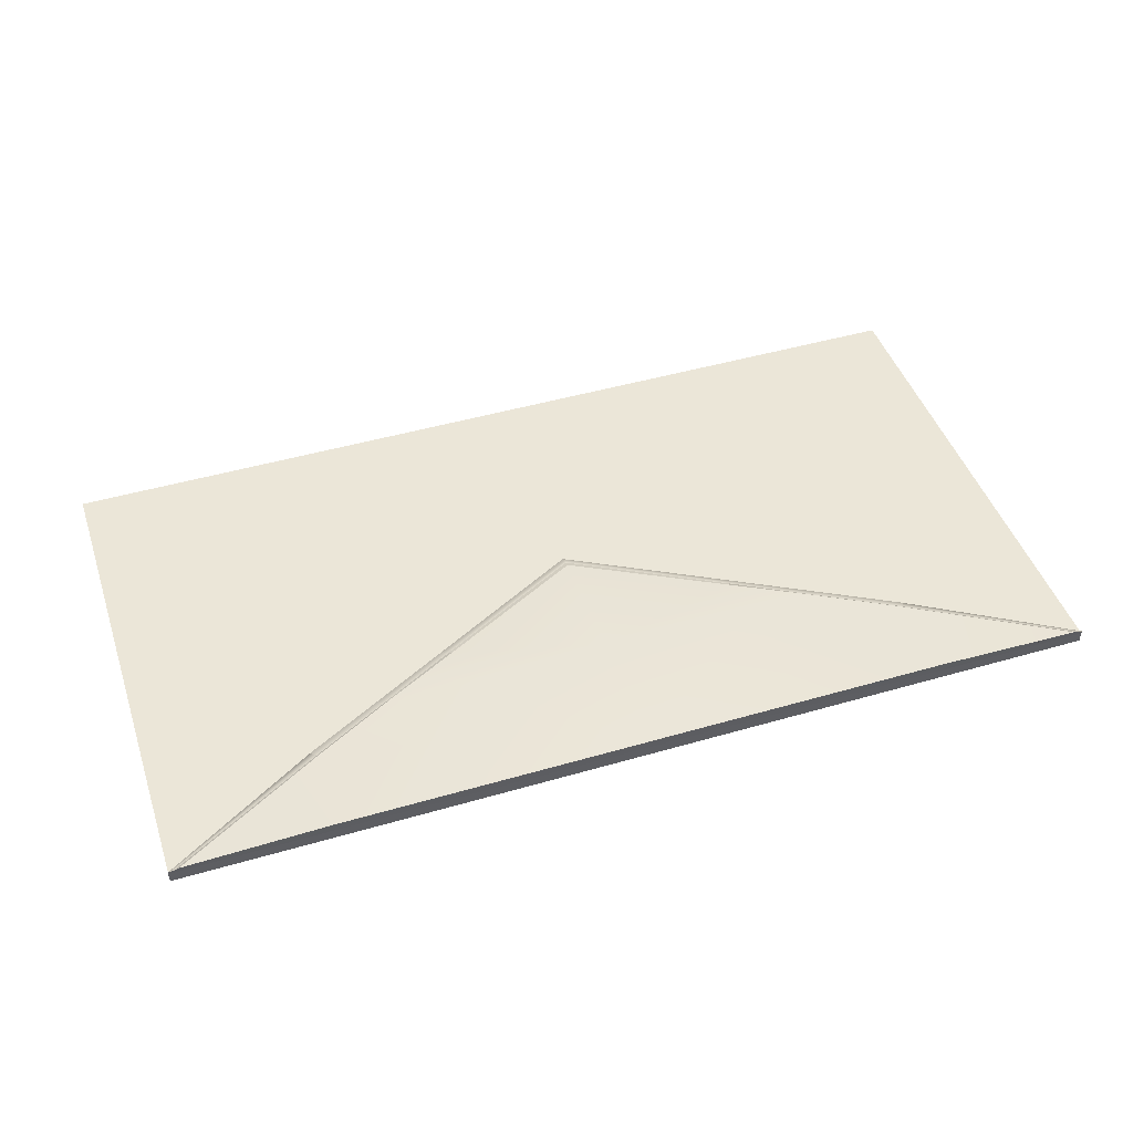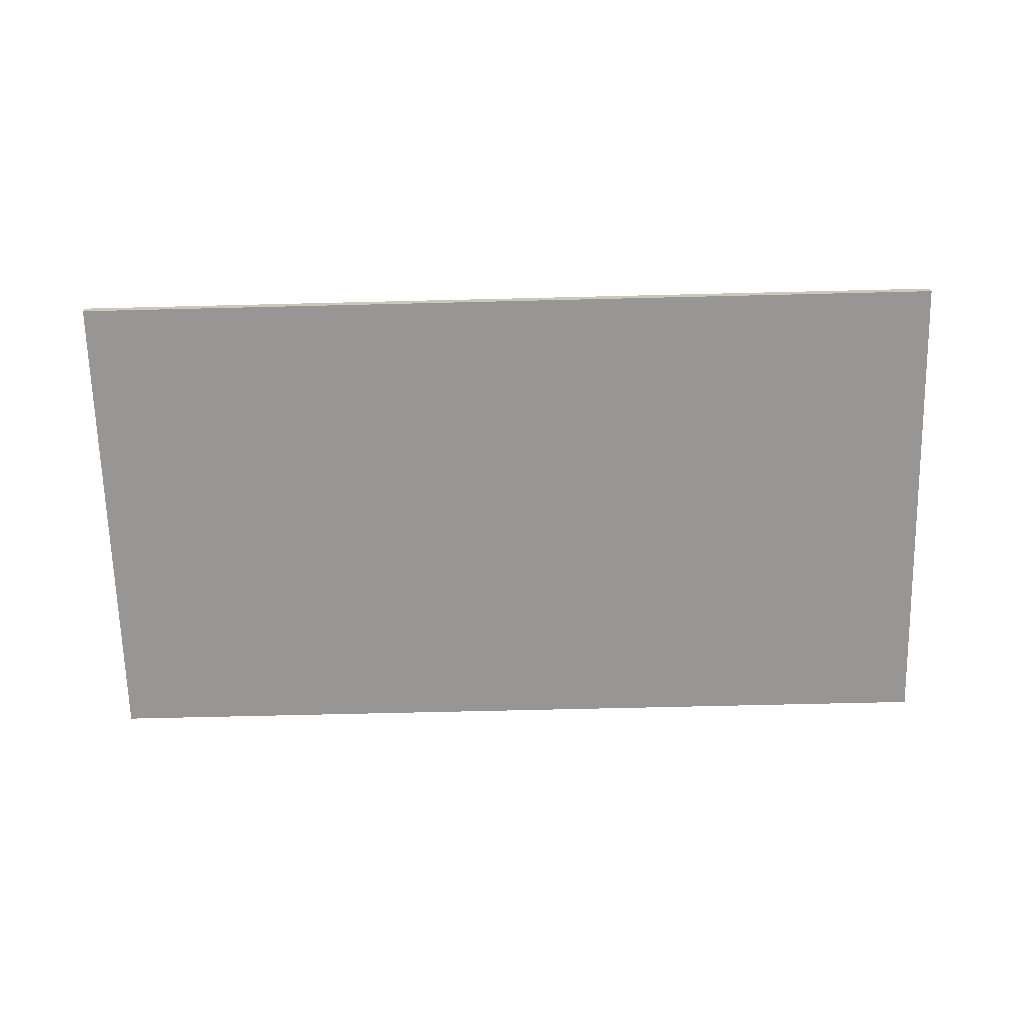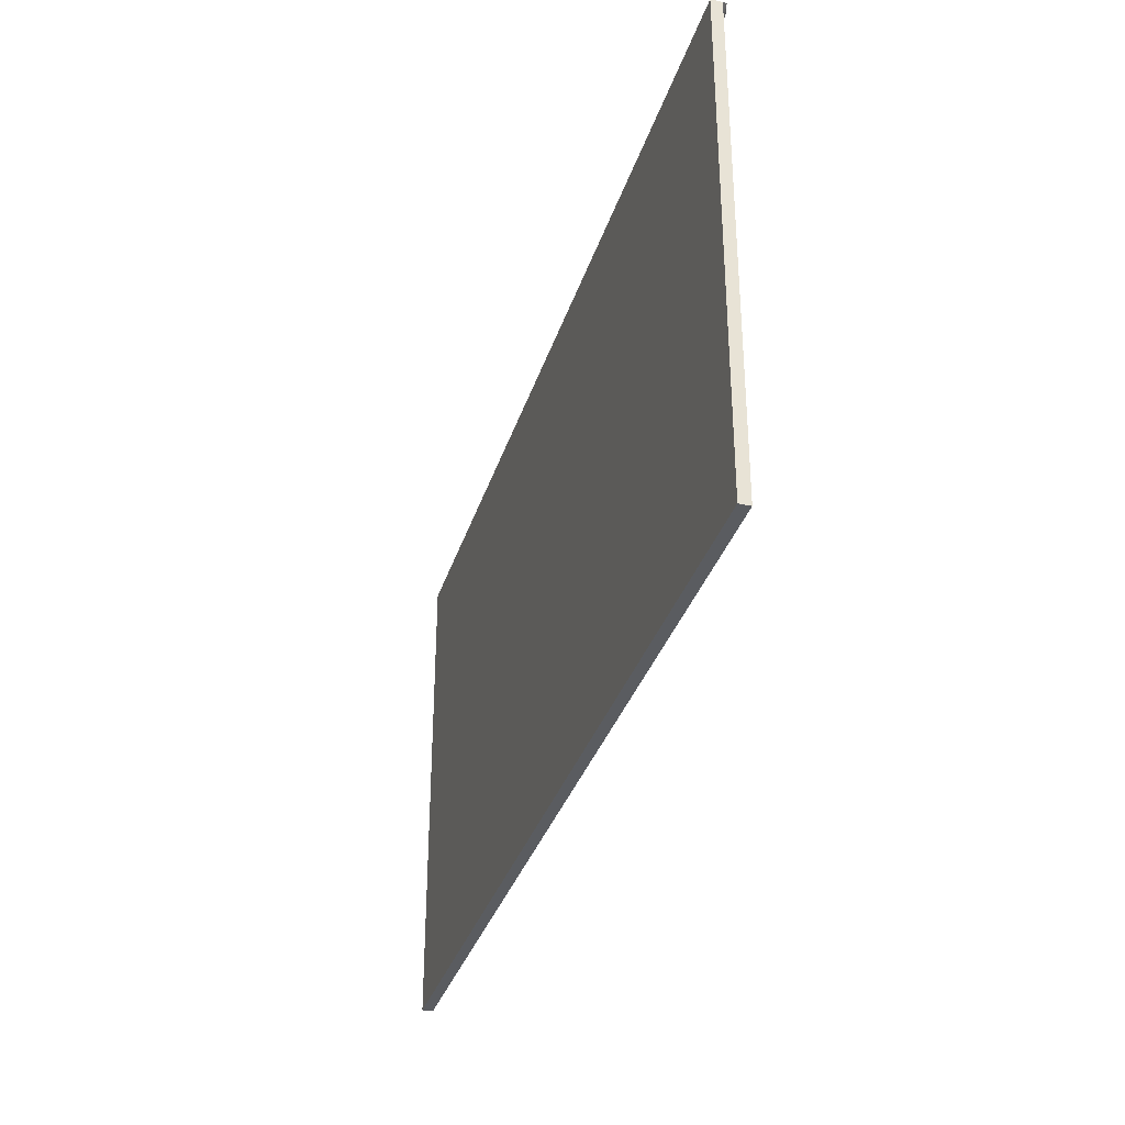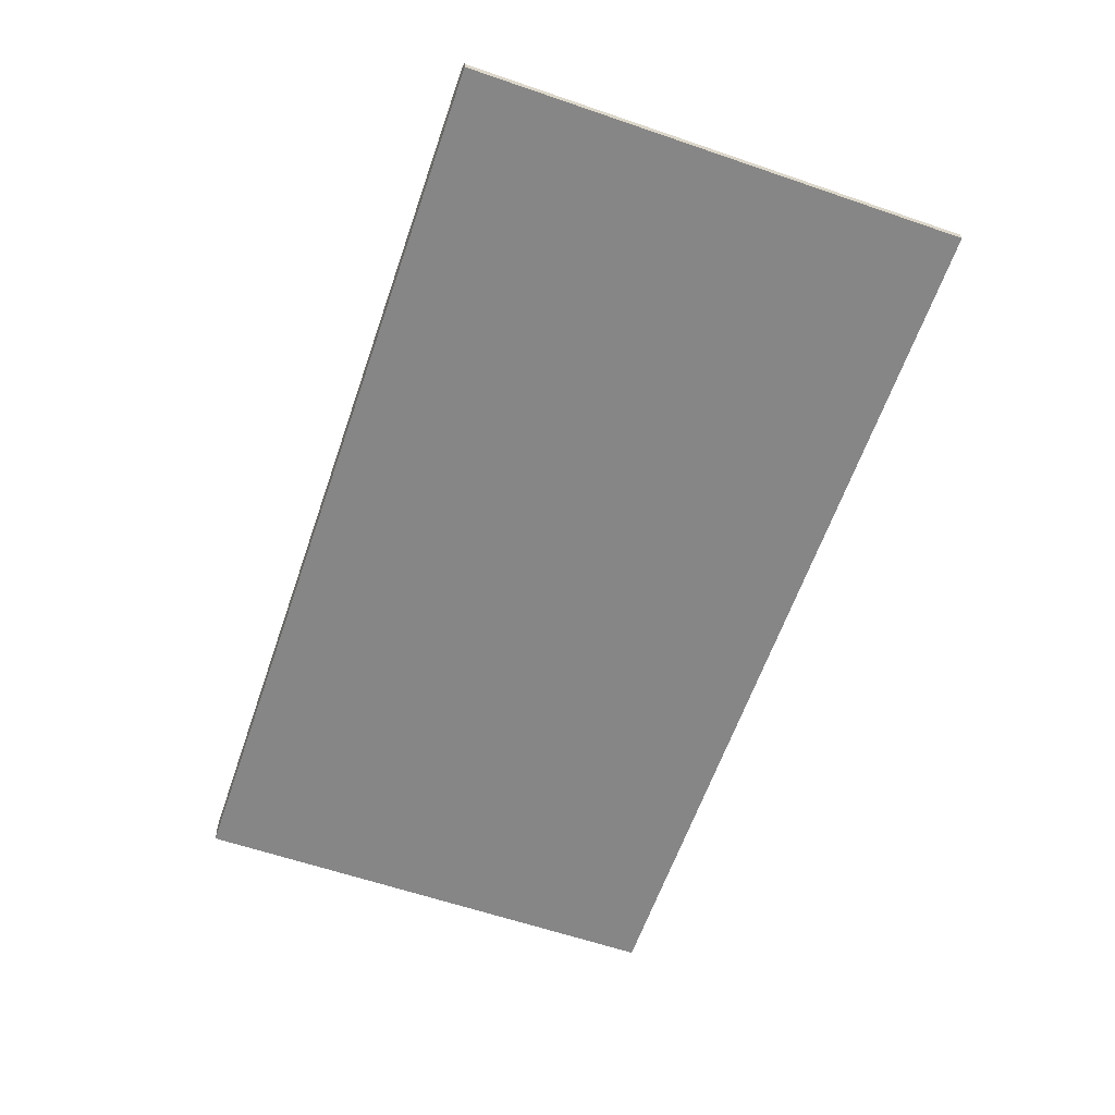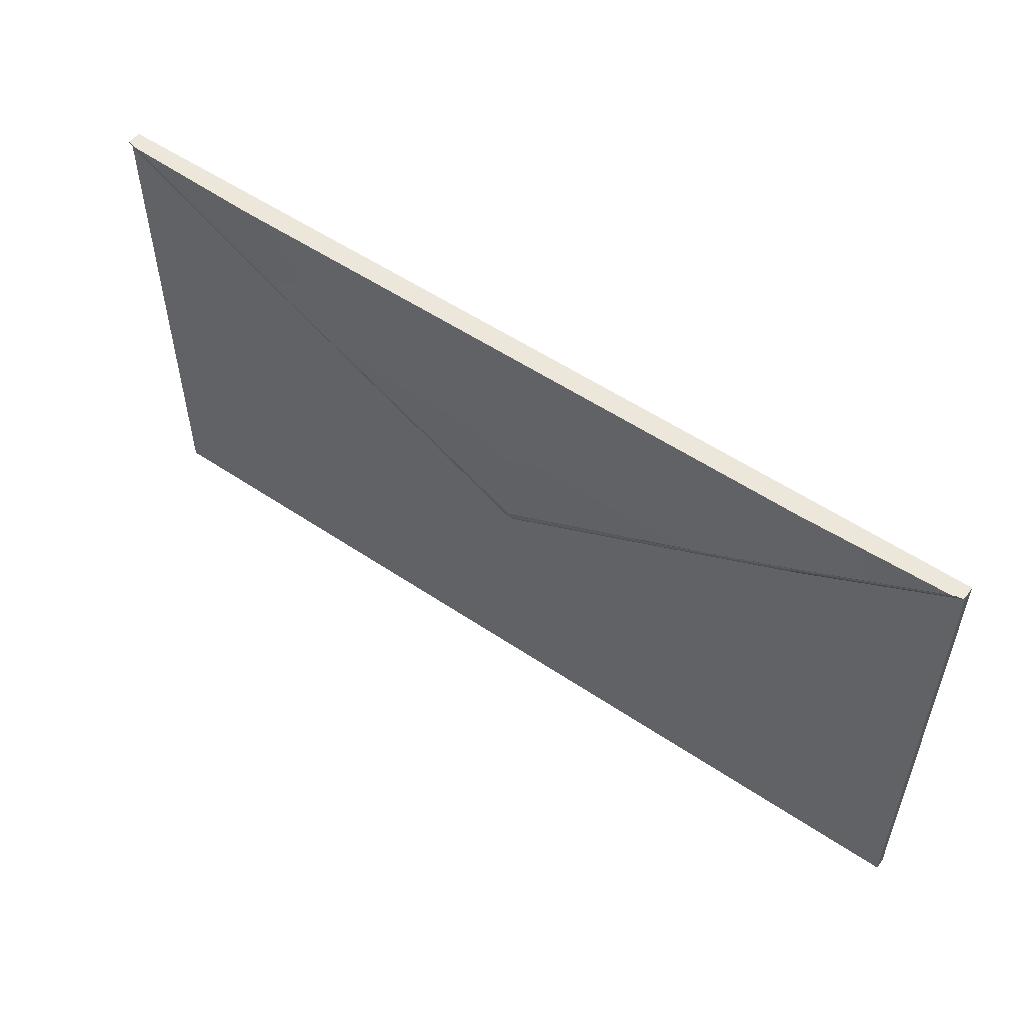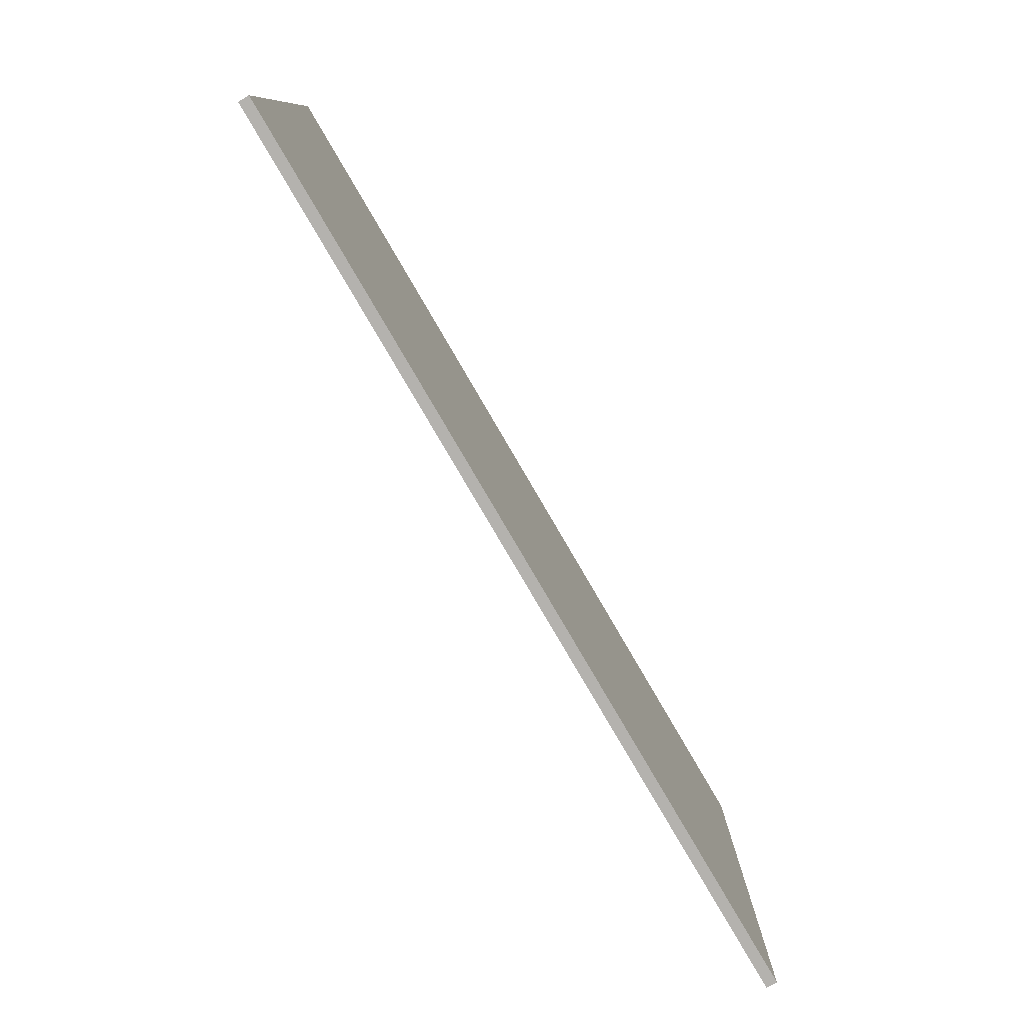
<metadata>
{"format":"obj","ext":"obj","renderer":"f3d","projection":"perspective","resolution":1024,"background":"white","views":[{"elev":46.2,"azim":161.6,"up":"+Z"},{"elev":-68.0,"azim":1.4,"up":"+Z"},{"elev":-34.0,"azim":-106.5,"up":"+Y"},{"elev":-62.1,"azim":-109.1,"up":"+Z"},{"elev":54.0,"azim":35.7,"up":"+Y"},{"elev":-79.7,"azim":120.3,"up":"+Y"}]}
</metadata>
<code>
g default
v 0 0 -0.5
v 14.16 0 -0.5
v 14.16 -11.56 -0.5
v 0 -11.56 -0.5
v 0 -11.56 0.5
v 14.16 -11.56 0.5
v 14.16 0 0.5
v 0 -1.079 0.5
v 28.33 -11.56 -0.5
v 28.33 -23.13 -0.5
v 14.16 -23.13 -0.5
v 14.16 -23.13 0.5
v 28.33 -23.13 0.5
v 28.33 -11.56 0.5
v 14.16 6.63 0.5
v 0 -0.09789 0.9542
v 13.53 7.597 1.115
v 13.71 7.338 0.9542
v 42.49 -23.13 -0.5
v 42.49 -23.13 0.5
v 0 11.56 -0.5
v 14.16 11.56 -0.5
v 28.33 -1e-06 -0.5
v 28.33 0 0.5
v 20.52 11.31 1.115
v 14.11 11.58 1.66
v 42.49 -11.56 -0.5
v 42.49 -11.56 0.5
v 28.33 14.34 0.5
v 21.24 10.49 0.5
v 28.33 11.56 0.5
v 0 23.13 -0.5
v 14.16 23.13 -0.5
v 14.11 23.26 1.463
v 28.33 11.56 -0.5
v 20.78 11.23 0.9542
v 42.49 0 -0.5
v 42.49 0 0.5
v 0 23.13 0.5
v 14.16 23.13 0.5
v 27.59 15.2 1.115
v 41.55 23.26 1.115
v 28.26 23.26 1.463
v 14.11 23.26 1.171
v 28.33 23.13 -0.5
v 27.86 15.12 0.9542
v 42.49 11.56 -0.5
v 42.49 11.56 0.5
v 28.33 23.13 0.5
v 28.26 23.26 1.171
v 42.49 23.13 0.5
v 42.49 23.13 -0.5
v 42.01 23.26 0.9542
v 0 -23.13 0.5
v 0 -23.13 -0.5
v 14.14 23.19 0.9297
v 28.29 23.19 0.9297
v 42.45 23.19 0.865
v 28.29 14.91 0.865
v 21.22 11.04 0.865
v 14.14 7.163 0.865
v 0 -0.585 0.865
v -0 0.1154 1.027
v 0 0.3972 1.115
v 0 11.58 1.66
v 0 23.26 1.463
v -0 23.13 0.5001
v -14.16 0 -0.5
v -14.16 -11.56 -0.5
v -14.16 -11.56 0.5
v -14.16 0 0.5
v -28.33 -11.56 -0.5
v -28.33 -23.13 -0.5
v -14.16 -23.13 -0.5
v -14.16 -23.13 0.5
v -28.33 -23.13 0.5
v -28.33 -11.56 0.5
v -14.16 6.63 0.5
v -13.53 7.597 1.115
v -13.71 7.338 0.9542
v -42.49 -23.13 -0.5
v -42.49 -23.13 0.5
v -14.16 11.56 -0.5
v -28.33 -1e-06 -0.5
v -28.33 0 0.5
v -20.52 11.31 1.115
v -14.11 11.58 1.66
v -42.49 -11.56 -0.5
v -42.49 -11.56 0.5
v -28.33 14.34 0.5
v -21.24 10.49 0.5
v -28.33 11.56 0.5
v -14.16 23.13 -0.5
v -14.11 23.26 1.463
v -28.33 11.56 -0.5
v -20.78 11.23 0.9542
v -42.49 0 -0.5
v -42.49 0 0.5
v -14.16 23.13 0.5
v -27.59 15.2 1.115
v -41.55 23.26 1.115
v -28.26 23.26 1.463
v -14.11 23.26 1.171
v -28.33 23.13 -0.5
v -27.86 15.12 0.9542
v -42.49 11.56 -0.5
v -42.49 11.56 0.5
v -28.33 23.13 0.5
v -28.26 23.26 1.171
v -42.49 23.13 0.5
v -42.49 23.13 -0.5
v -42.01 23.26 0.9542
v -14.14 23.19 0.9297
v -28.29 23.19 0.9297
v -42.45 23.19 0.865
v -28.29 14.91 0.865
v -21.22 11.04 0.865
v -14.14 7.163 0.865
g pCube6
f 1 2 3 4
f 5 6 7 8
f 3 9 10 11
f 12 13 14 6
f 8 7 15
f 17 64 63 16 18
f 10 19 20 13
f 21 22 2 1
f 2 23 9 3
f 6 14 24 7
f 17 25 26
f 9 27 19 10
f 13 20 28 14
f 29 30 31
f 32 33 22 21
f 20 19 27 28
f 22 35 23 2
f 25 17 18 36
f 23 37 27 9
f 14 28 38 24
f 39 40 33 32
f 41 42 43
f 28 27 37 38
f 33 45 35 22
f 41 25 36 46
f 35 47 37 23
f 24 38 48 31
f 7 24 31 30 15
f 40 49 45 33
f 44 34 43 50 57 49 40 56
f 38 37 47 48
f 31 48 51 29
f 45 52 47 35
f 42 41 46 53
f 49 51 52 45
f 48 47 52 51
f 50 43 42 53 58 51 49 57
f 26 25 41 43 34
f 11 10 13 12
f 54 12 6 5
f 4 3 11 55
f 55 11 12 54
f 29 51 58 59
f 15 30 60 61
f 30 29 59 60
f 8 15 61 62
f 59 58 53 46
f 60 59 46 36
f 61 60 36 18
f 62 61 18 16
f 65 64 17 26
f 66 65 26 34
f 67 66 34 44 56 40 39
f 1 4 69 68
f 5 8 71 70
f 69 74 73 72
f 75 70 77 76
f 8 78 71
f 79 80 16 63 64
f 73 76 82 81
f 21 1 68 83
f 68 69 72 84
f 70 71 85 77
f 79 87 86
f 72 73 81 88
f 76 77 89 82
f 90 92 91
f 32 21 83 93
f 82 89 88 81
f 83 68 84 95
f 86 96 80 79
f 84 72 88 97
f 77 85 98 89
f 39 32 93 99
f 100 102 101
f 89 98 97 88
f 93 83 95 104
f 100 105 96 86
f 95 84 97 106
f 85 92 107 98
f 71 78 91 92 85
f 99 93 104 108
f 103 113 99 108 114 109 102 94
f 98 107 106 97
f 92 90 110 107
f 104 95 106 111
f 101 112 105 100
f 108 104 111 110
f 107 110 111 106
f 109 114 108 110 115 112 101 102
f 87 94 102 100 86
f 74 75 76 73
f 54 5 70 75
f 4 55 74 69
f 55 54 75 74
f 90 116 115 110
f 78 118 117 91
f 91 117 116 90
f 8 62 118 78
f 116 105 112 115
f 117 96 105 116
f 118 80 96 117
f 62 16 80 118
f 65 87 79 64
f 66 94 87 65
f 67 39 99 113 103 94 66

</code>
